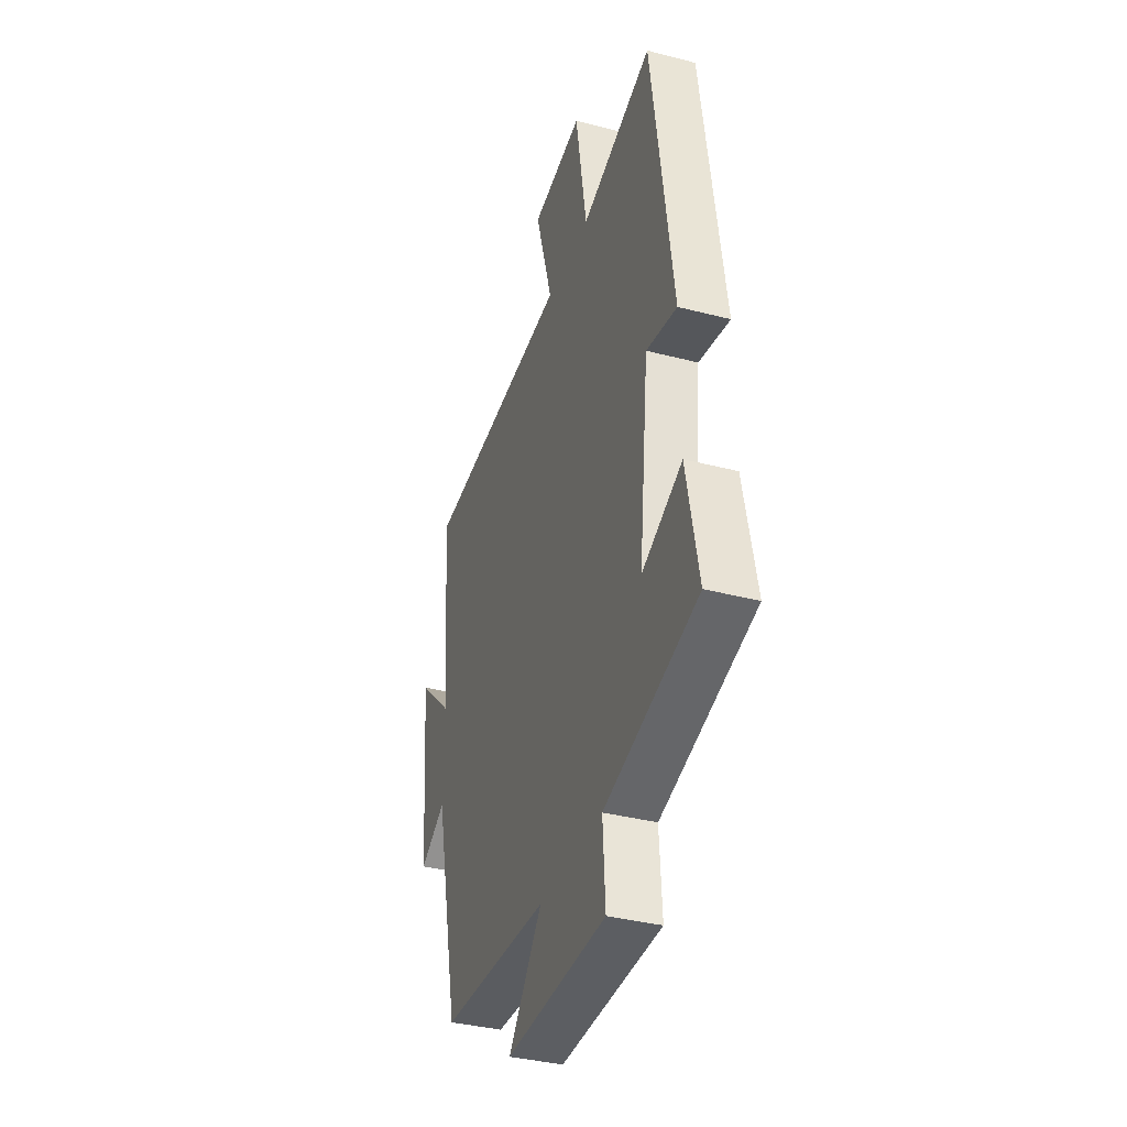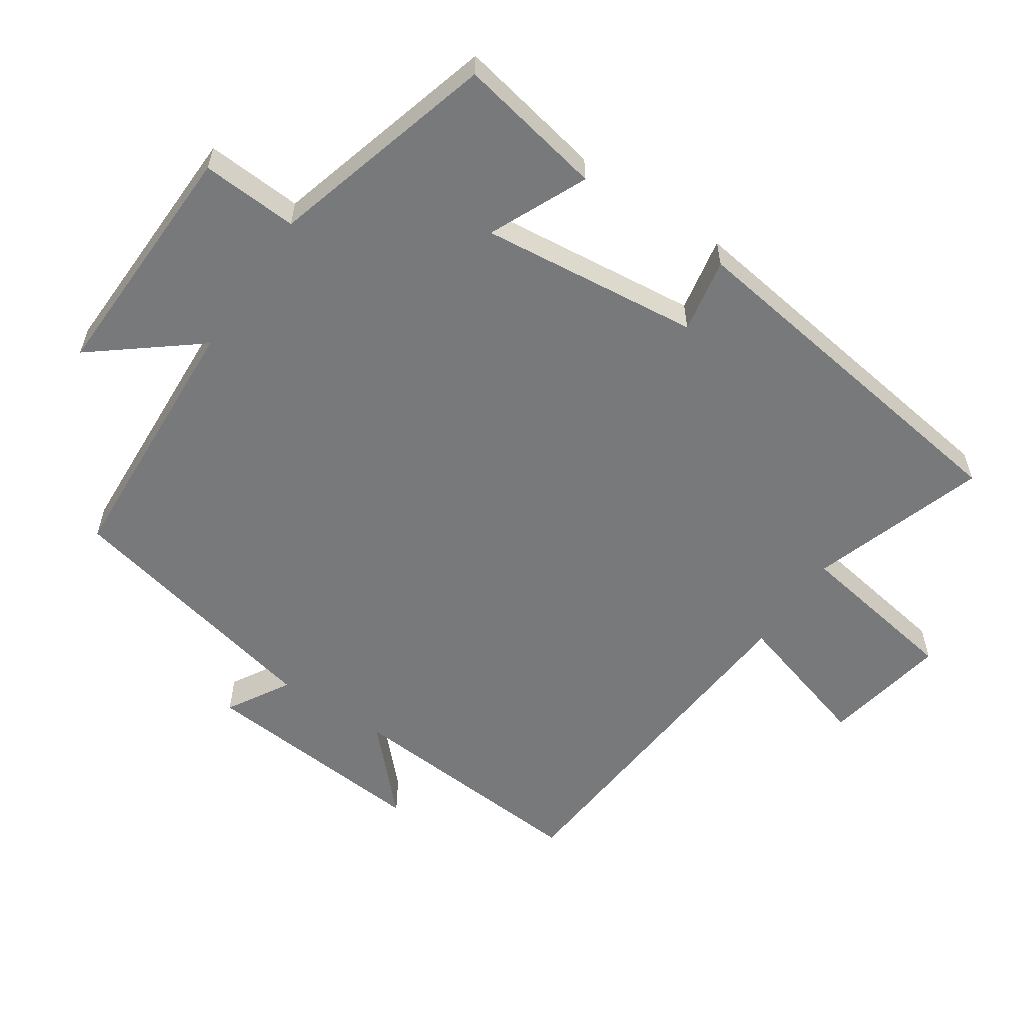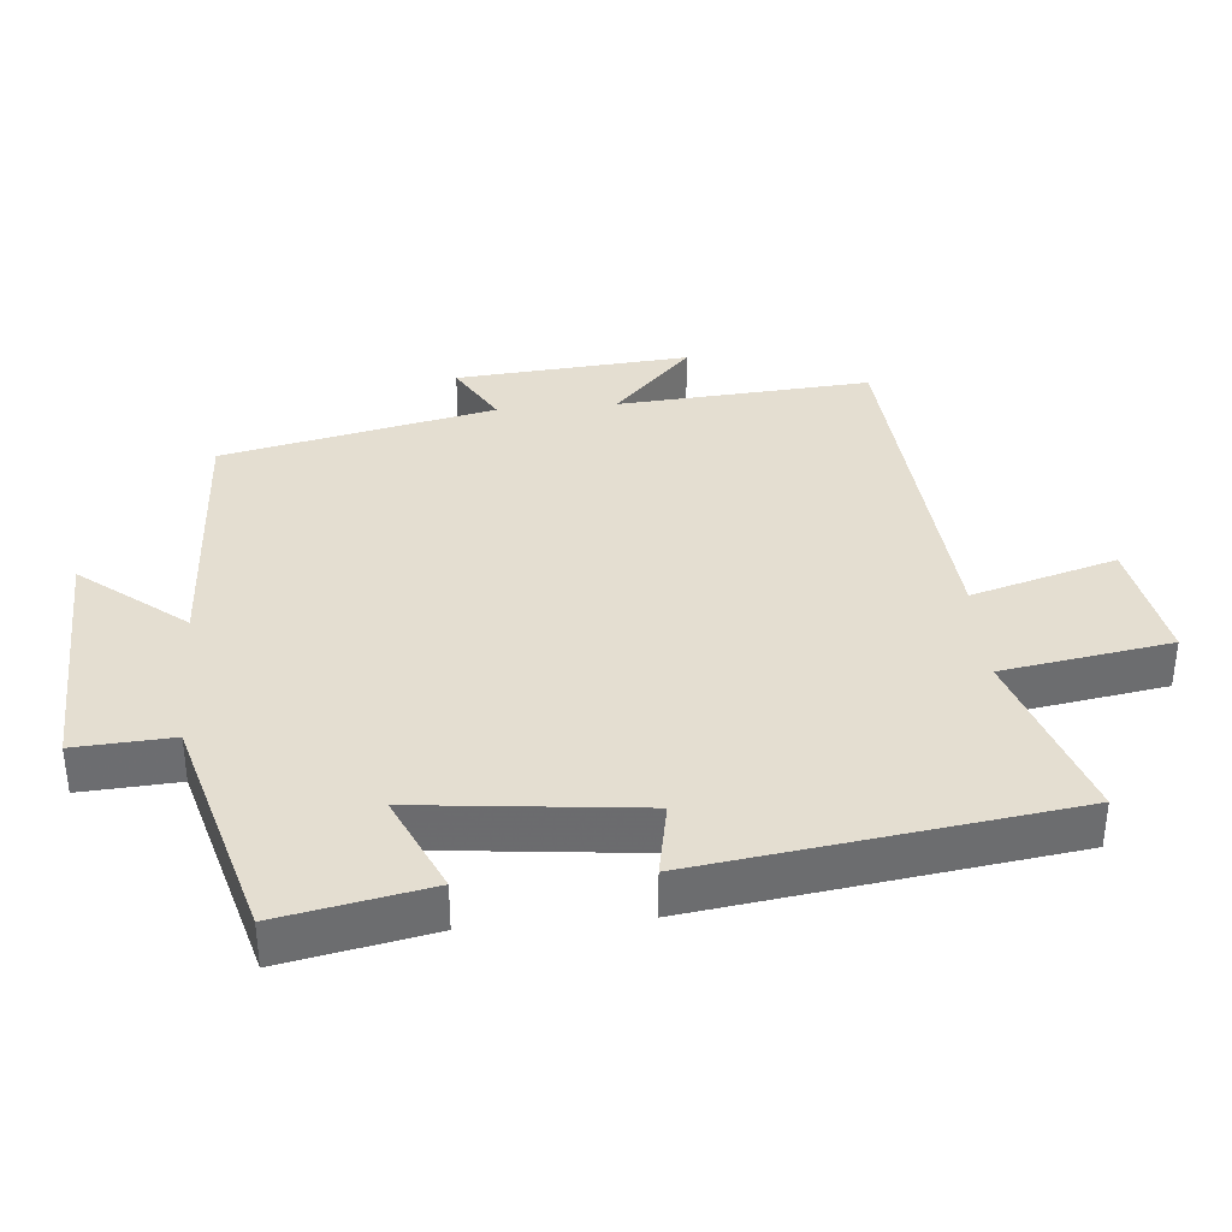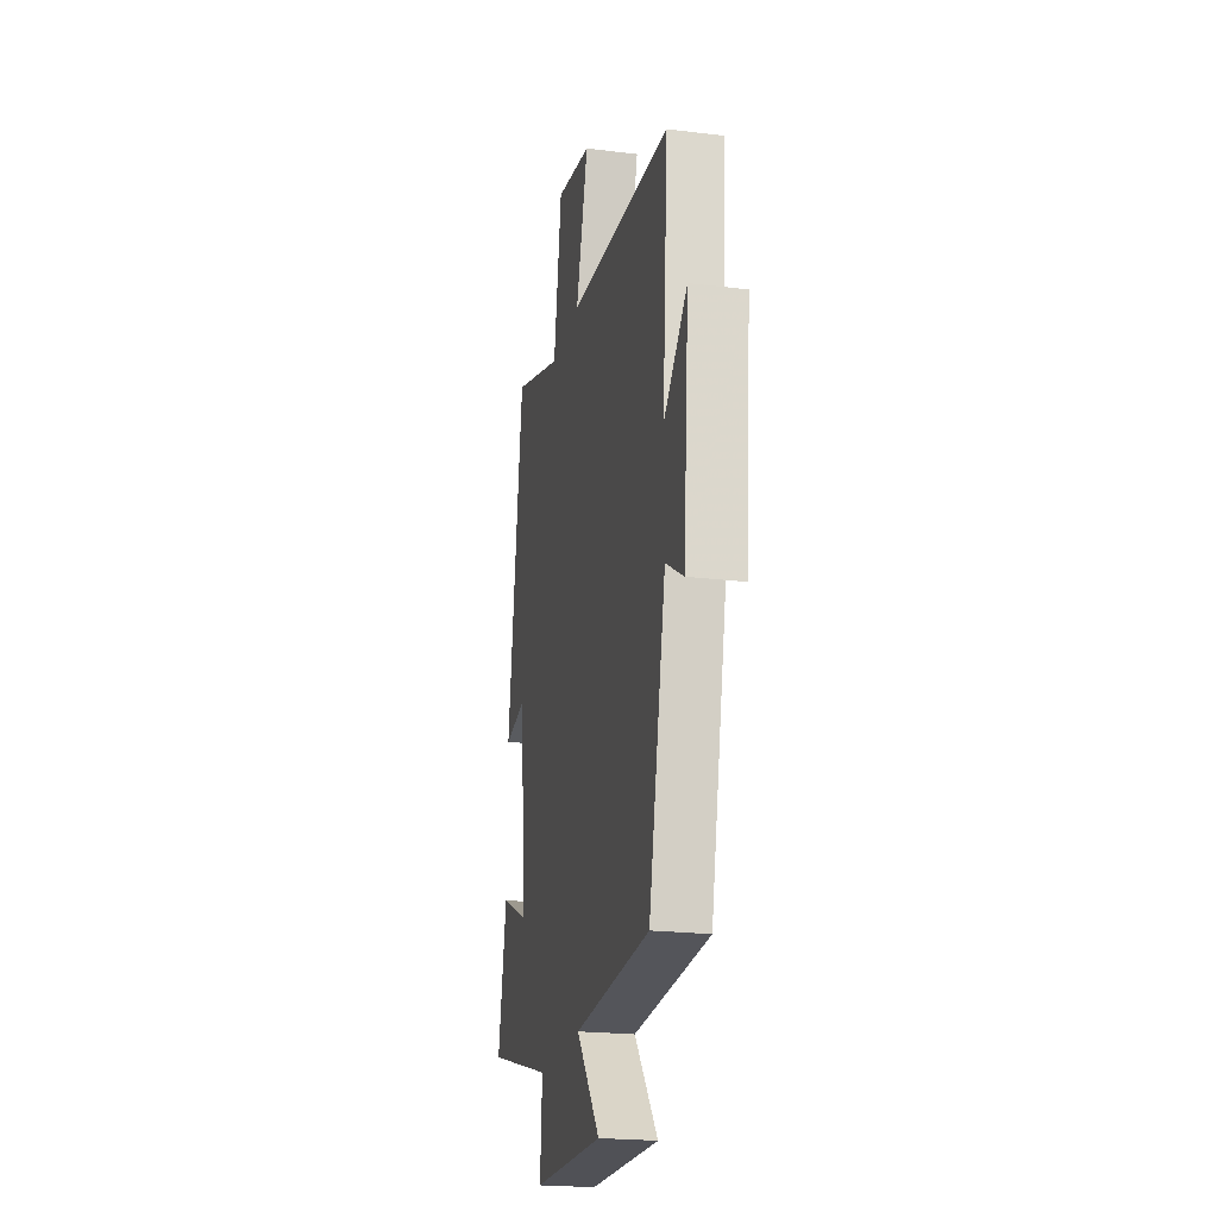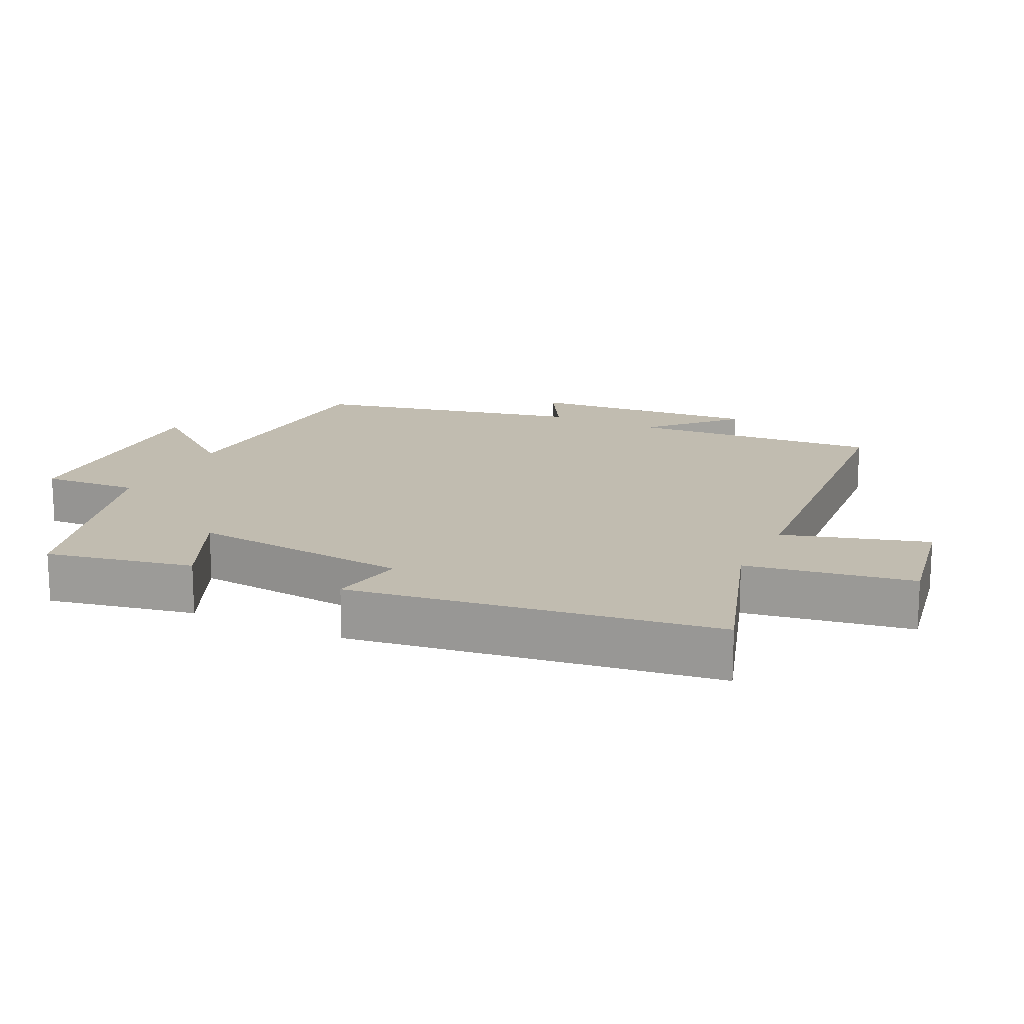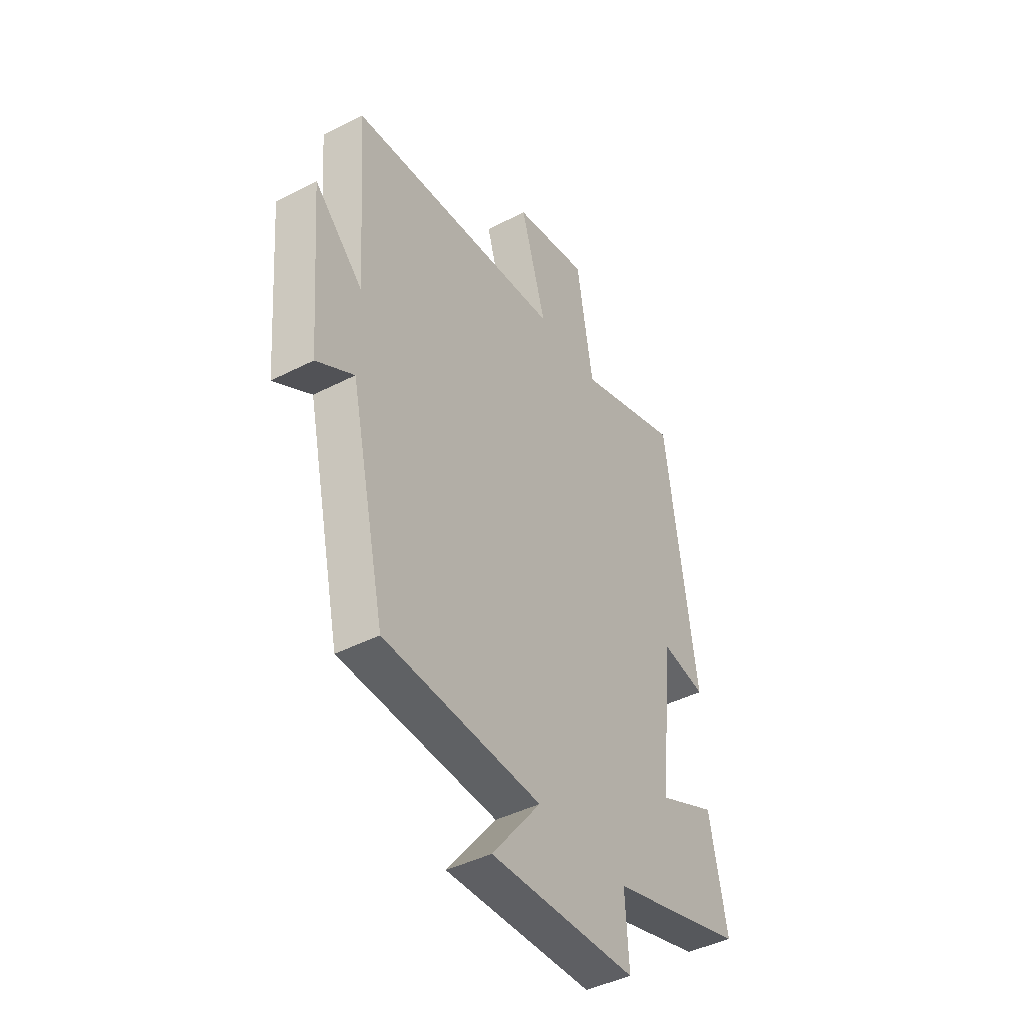
<metadata>
{"format":"obj","ext":"obj","renderer":"f3d","projection":"perspective","resolution":1024,"background":"white","views":[{"elev":-36.6,"azim":-108.6,"up":"+Z"},{"elev":-57.7,"azim":-123.9,"up":"+Y"},{"elev":36.4,"azim":-95.0,"up":"+Y"},{"elev":-22.0,"azim":78.0,"up":"+Z"},{"elev":16.5,"azim":-64.3,"up":"+Y"},{"elev":-42.9,"azim":121.5,"up":"+Z"}]}
</metadata>
<code>
v -0.543 0.07 -0.406
v -0.5 0.07 -0.19
v -0.356 0.07 -0.255
v -0.39 0.07 0.069
v -0.5 0.07 0.048
v -0.424 0.07 0.585
v -0.166 0.07 0.5
v -0.126 0.07 0.745
v 0.058 0.07 0.711
v -0.004 0.07 0.5
v 0.527 0.07 0.456
v 0.5 0.07 0.088
v 0.62 0.07 0.202
v 0.592 0.07 -0.138
v 0.5 0.07 -0.084
v 0.413 0.07 -0.479
v 0.024 0.07 -0.5
v 0.145 0.07 -0.652
v -0.217 0.07 -0.642
v -0.208 0.07 -0.5
v -0.543 0 -0.406
v -0.5 0 -0.19
v -0.356 0 -0.255
v -0.39 0 0.069
v -0.5 0 0.048
v -0.424 0 0.585
v -0.166 0 0.5
v -0.126 0 0.745
v 0.058 0 0.711
v -0.004 0 0.5
v 0.527 0 0.456
v 0.5 0 0.088
v 0.62 0 0.202
v 0.592 0 -0.138
v 0.5 0 -0.084
v 0.413 0 -0.479
v 0.024 0 -0.5
v 0.145 0 -0.652
v -0.217 0 -0.642
v -0.208 0 -0.5
f 17 18 19 20
f 15 16 17 20
f 15 20 1
f 12 13 14 15
f 12 15 1
f 10 11 12
f 7 8 9 10
f 7 10 12
f 4 5 6 7
f 3 4 7 12
f 1 2 3
f 1 3 12
f 40 39 38 37
f 40 37 36 35
f 21 40 35
f 35 34 33 32
f 21 35 32
f 32 31 30
f 30 29 28 27
f 32 30 27
f 27 26 25 24
f 32 27 24 23
f 23 22 21
f 32 23 21
f 1 21 22 2
f 2 22 23 3
f 3 23 24 4
f 4 24 25 5
f 5 25 26 6
f 6 26 27 7
f 7 27 28 8
f 8 28 29 9
f 9 29 30 10
f 10 30 31 11
f 11 31 32 12
f 12 32 33 13
f 13 33 34 14
f 14 34 35 15
f 15 35 36 16
f 16 36 37 17
f 17 37 38 18
f 18 38 39 19
f 19 39 40 20
f 20 40 21 1

</code>
